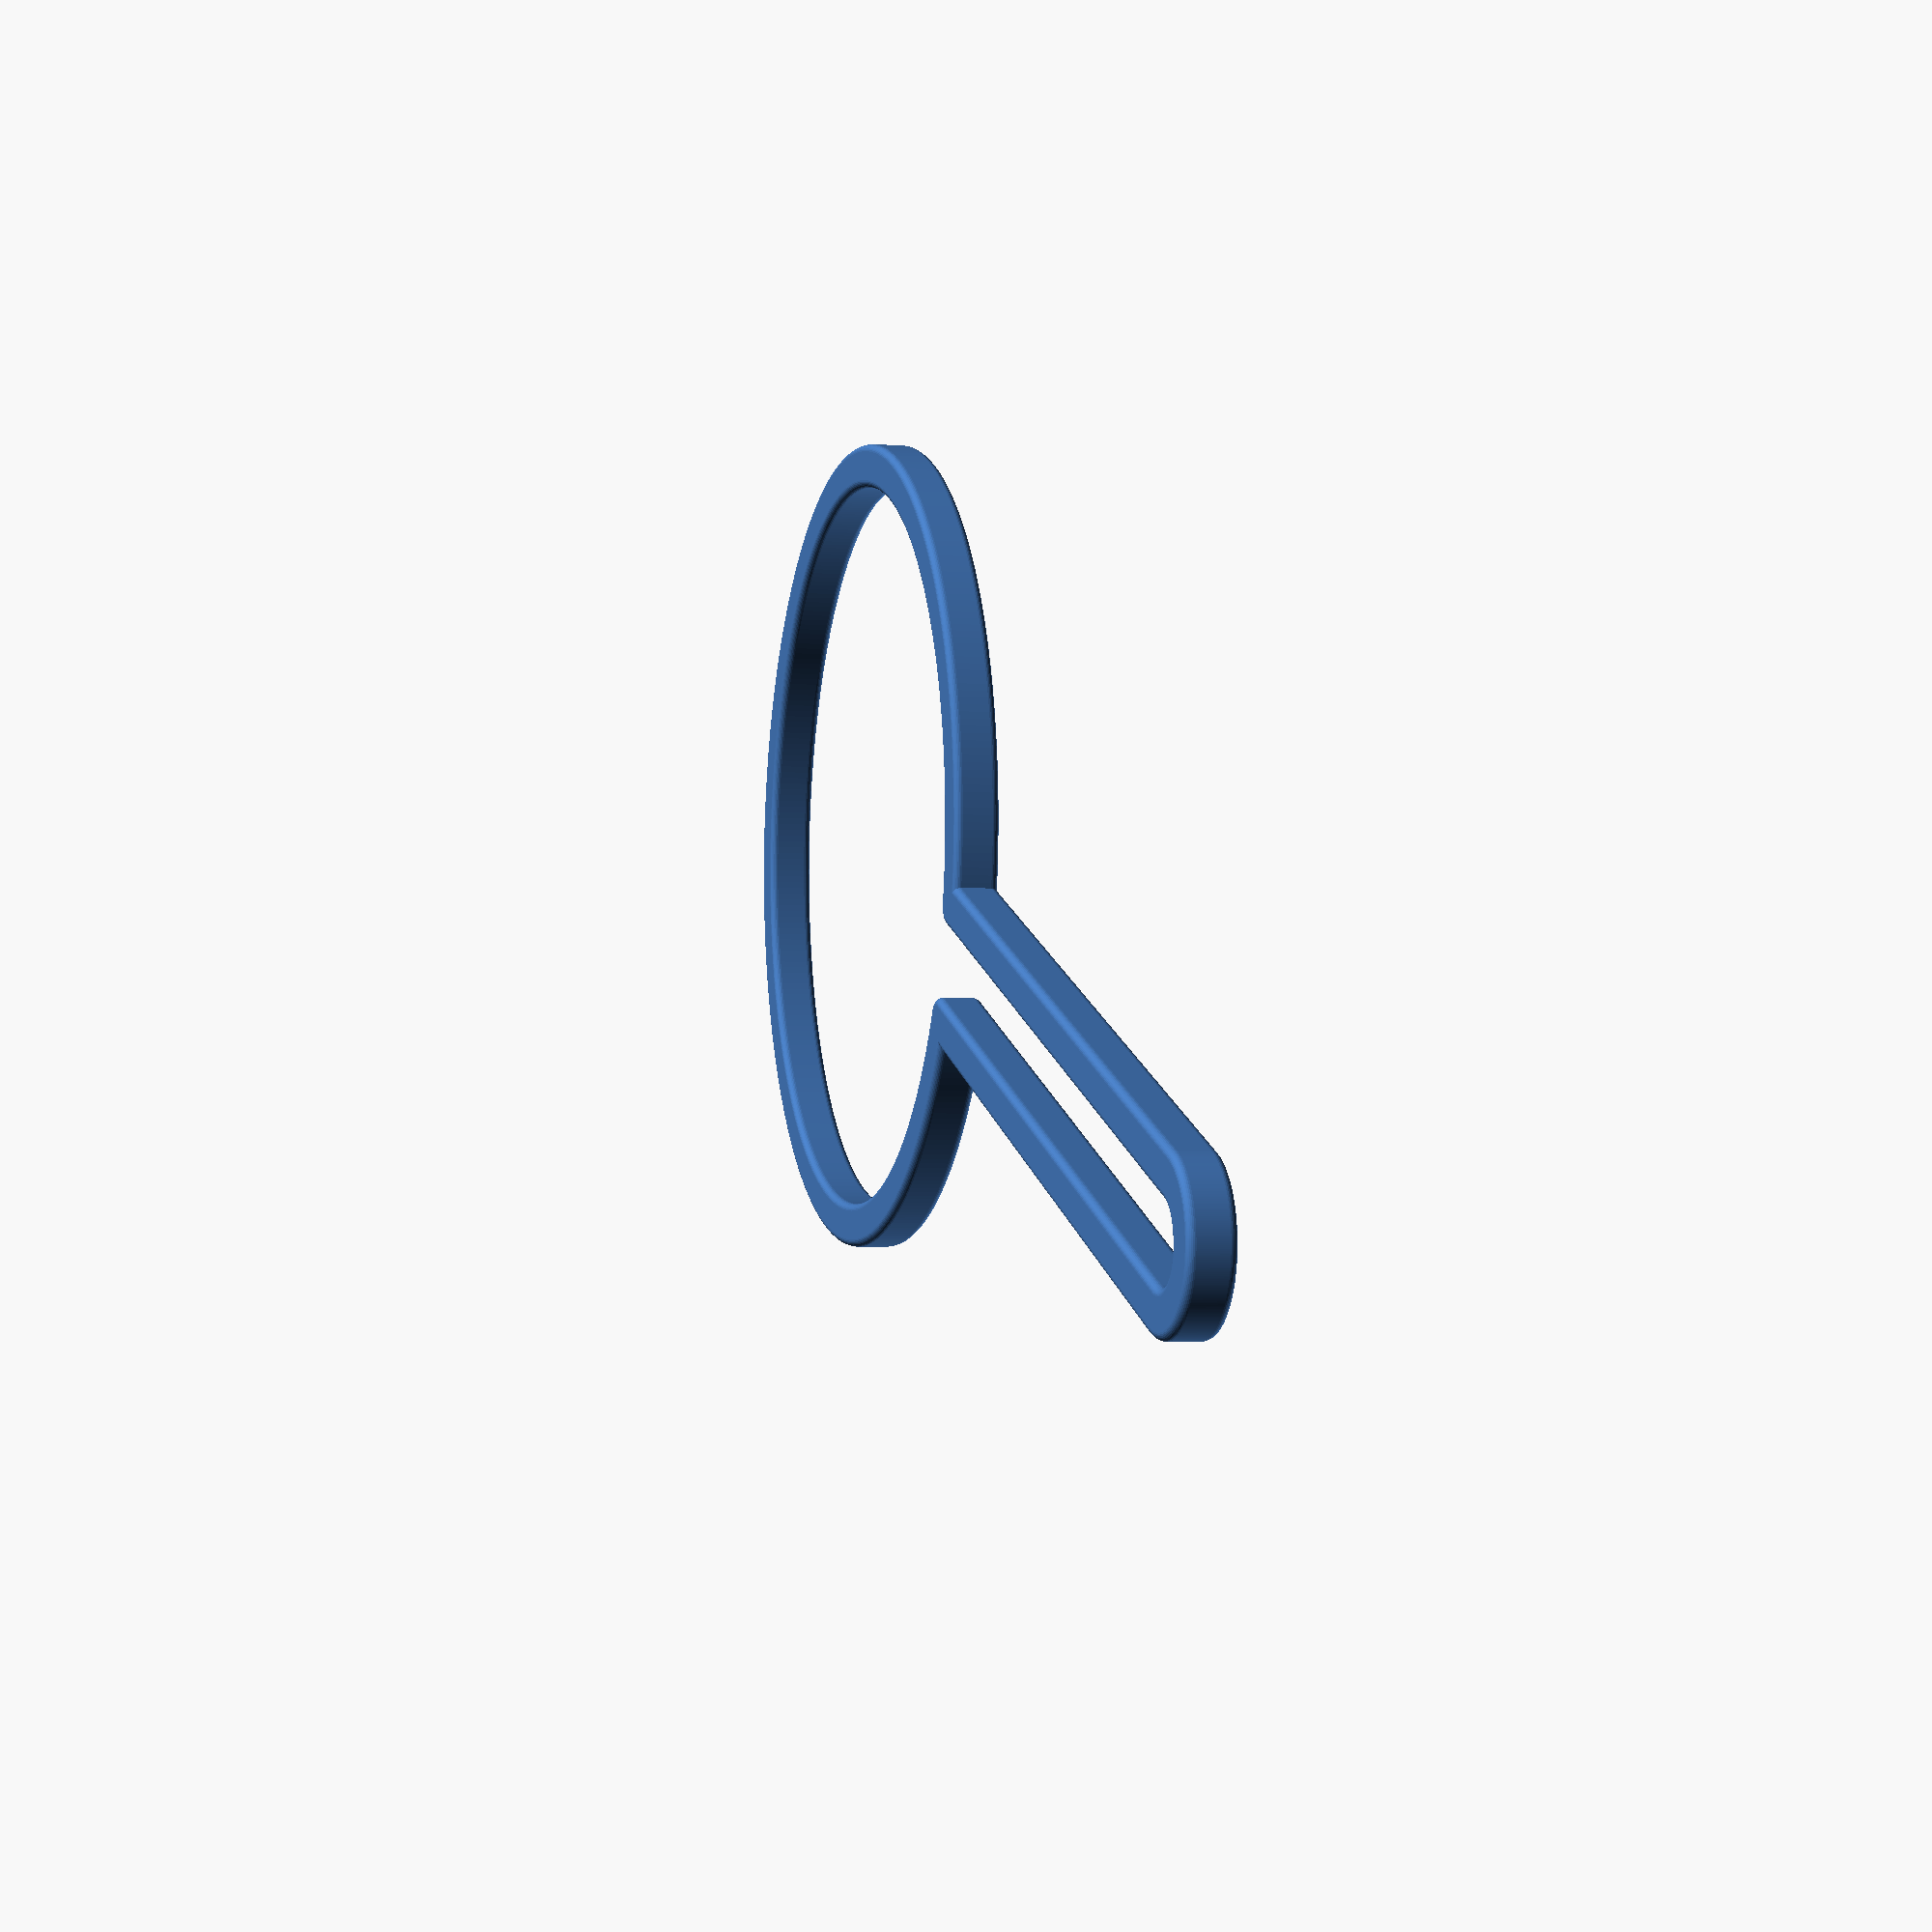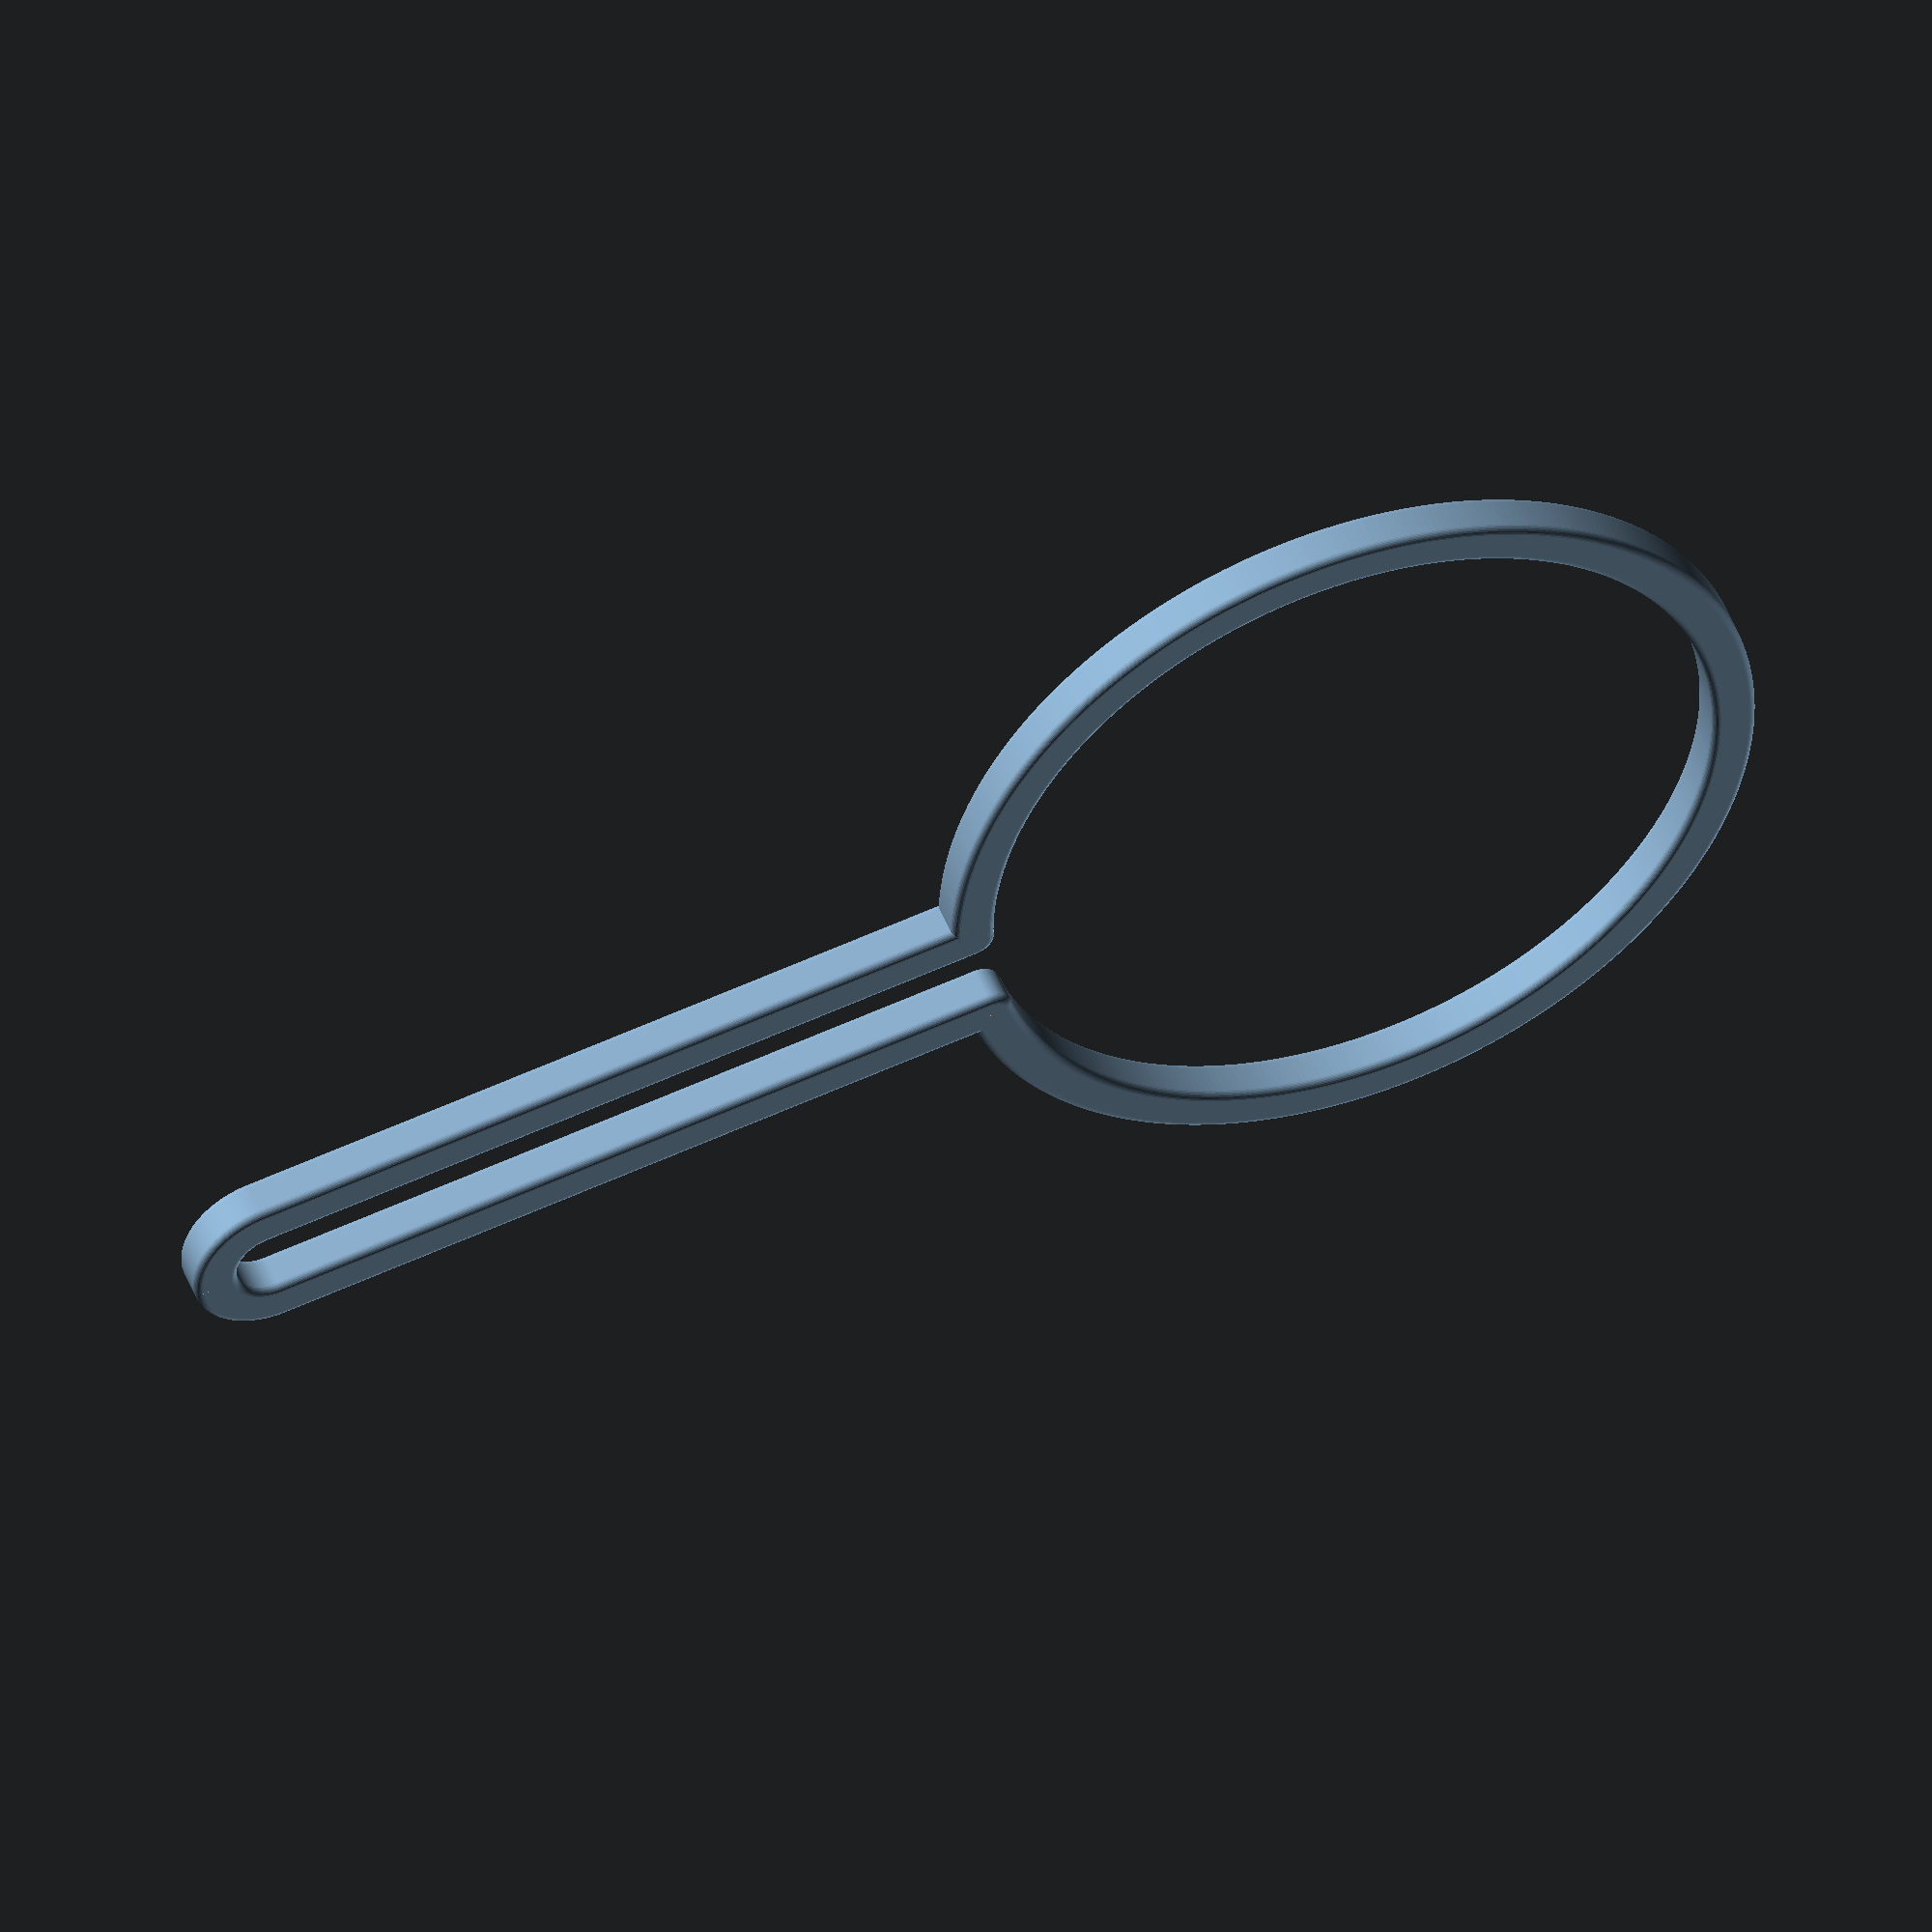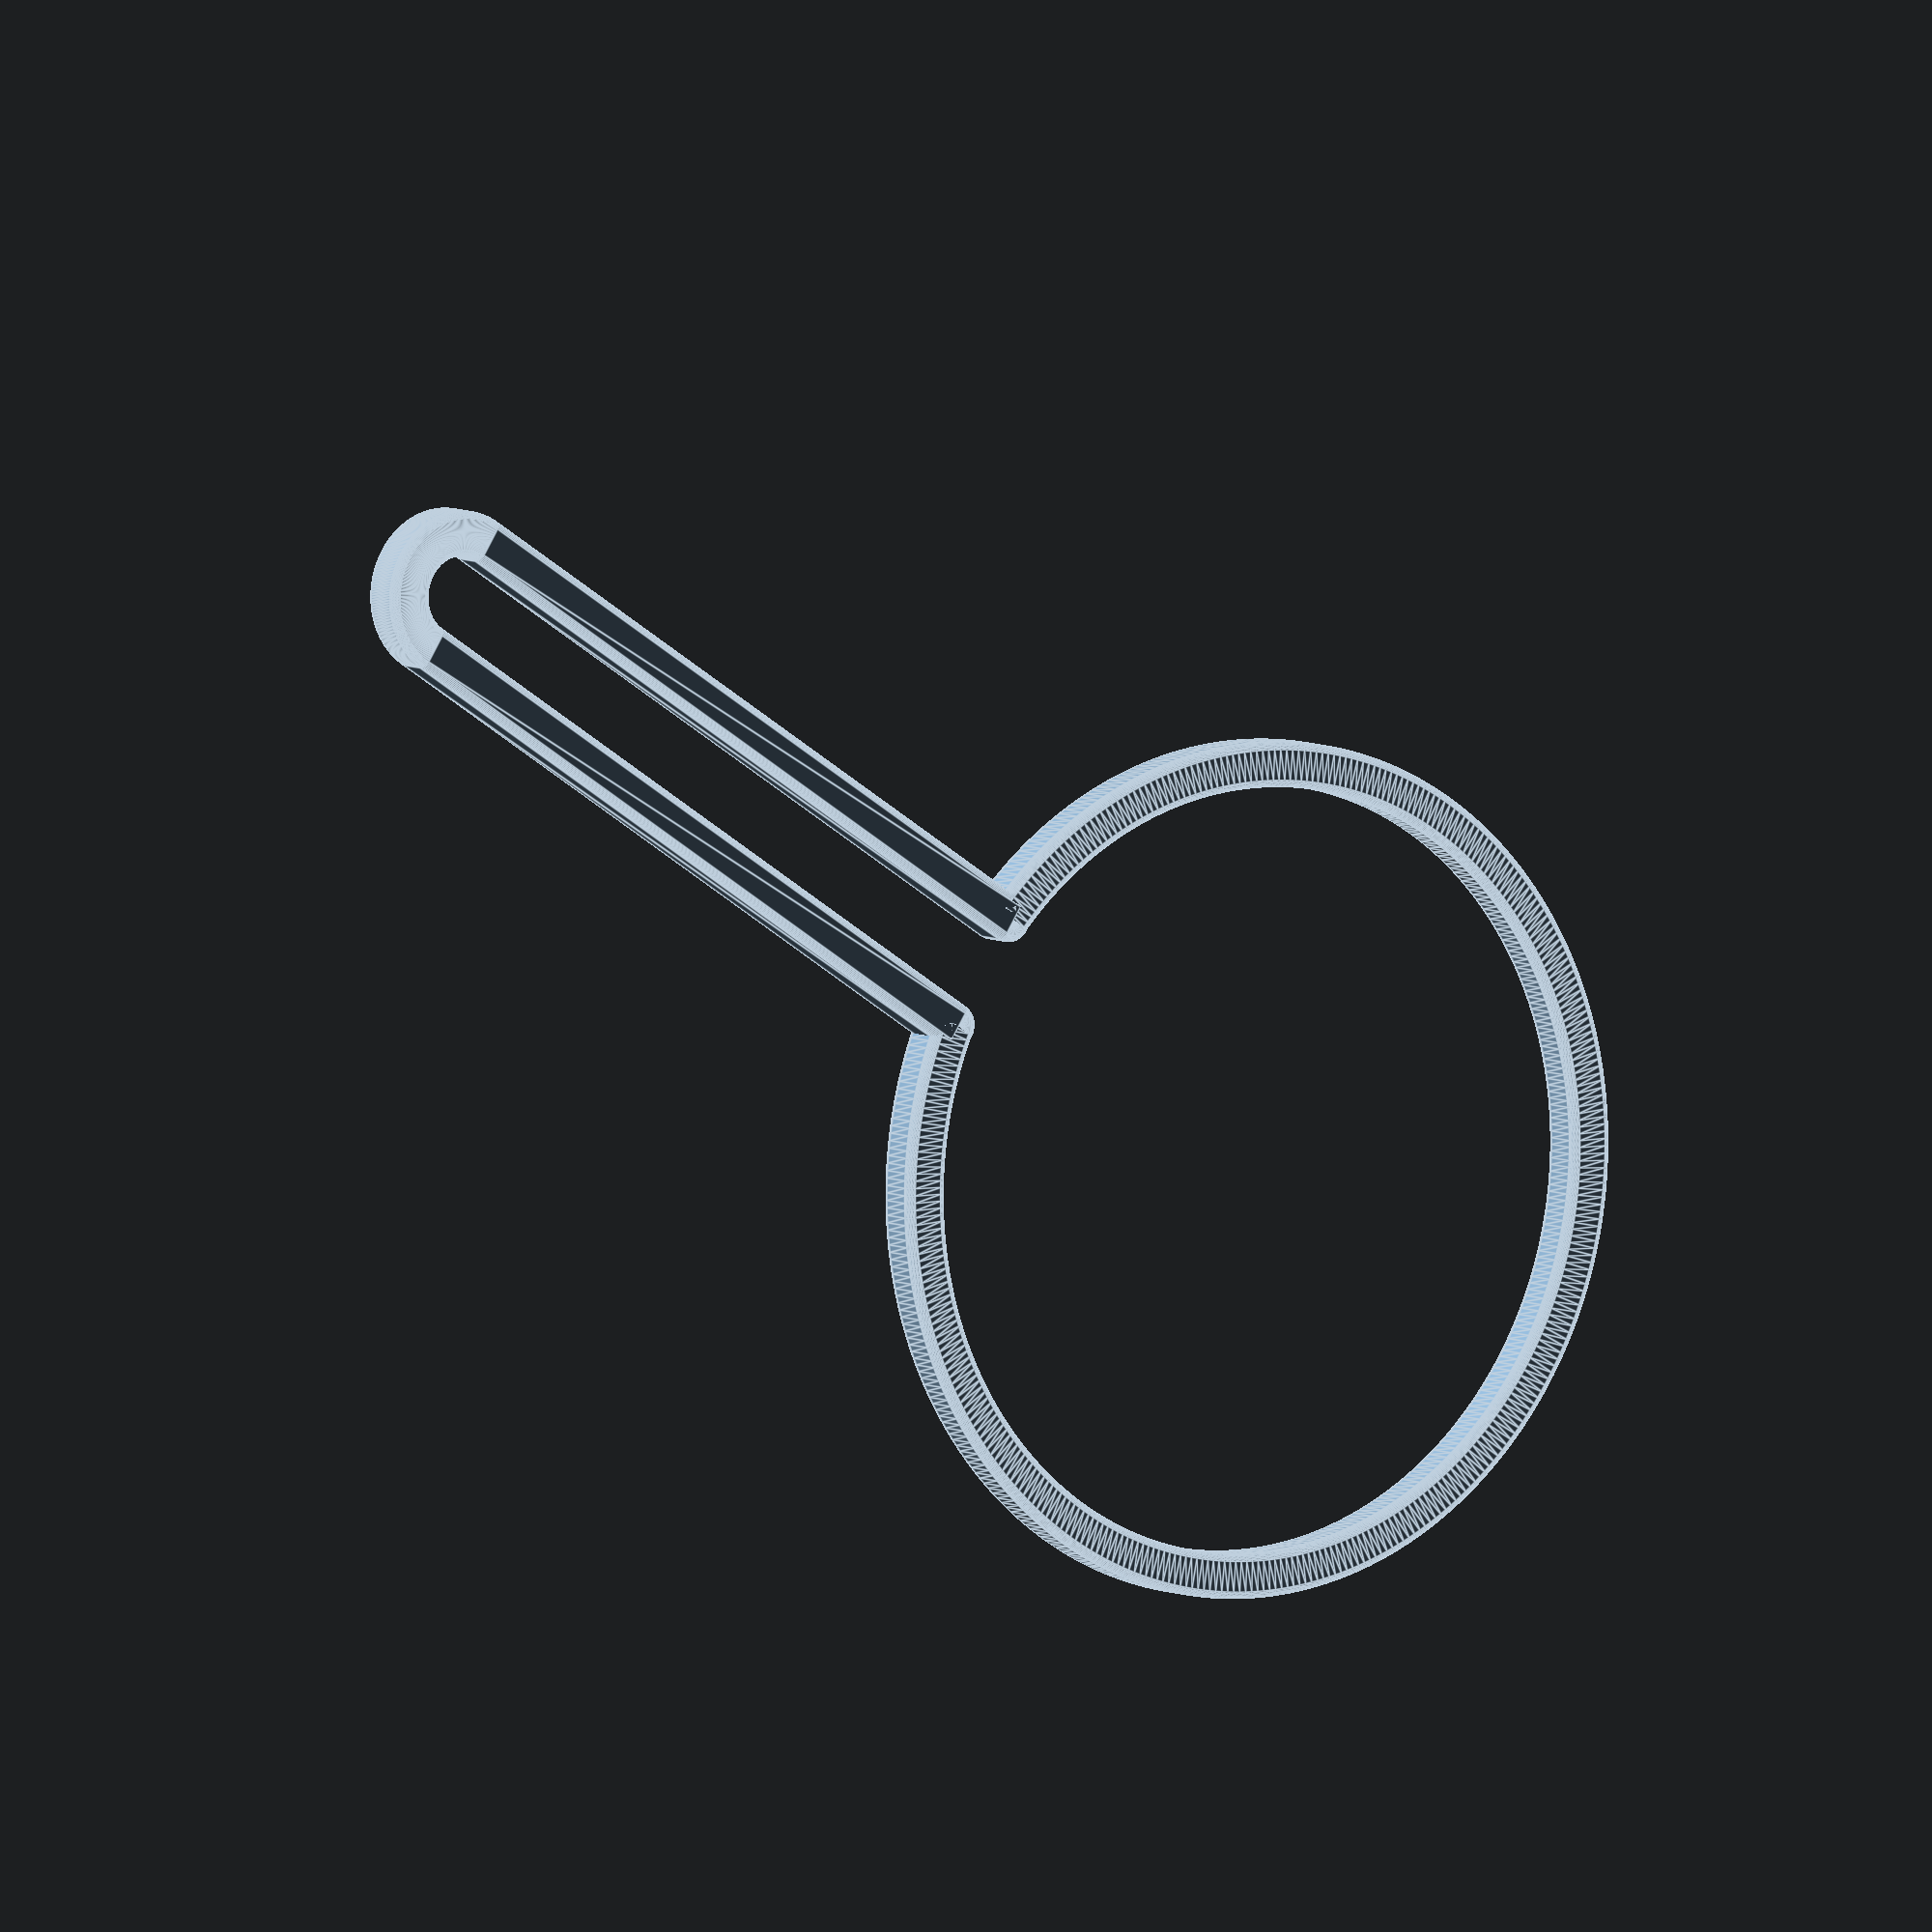
<openscad>
roundRectRad = 0.5;
thickness = 3;
bigCircleDiam = 50;
smallCircleDiam = 0;
bagNeckGap = 5;
bagNeckLength = 50;
neckCircleFudge = 0.35;

/* [Hidden] */
$fa = 1;
$fs = 0.1;

module roundedSquare(w) {
  for (rot = [0:90:270]) {
    rotate([0, 0, rot]) {
      difference() {
        square([w/2, w/2]);
        translate([w/2-roundRectRad, w/2-roundRectRad, 0])
          square([roundRectRad+1, roundRectRad+1]);
      }
      translate([w/2-roundRectRad, w/2-roundRectRad, 0])
        circle(r = roundRectRad);
    }
  }
}

module rsCorner(w) {
  rotate_extrude(angle=90) {
    difference() {
      roundedSquare(w);
      translate([0, -w, 0]) square([w*2, w*2]);
    }
  }
}

module rsCylinder(w, h) {
  linear_extrude(height=h) {
    roundedSquare(w);
  }
}

module ring(d, angle=360) {
  rotate_extrude(angle = angle) {
    translate([(d + thickness) / 2, 0, 0])
      roundedSquare(w = thickness);
  }  
}

module slot() {
  rotate([-90, 0, 0]) {
    for (rot = [0, 180]) {
      rotate([0, 0, rot]) {
        translate([-(bagNeckGap + thickness)/2, 0, 0]) {
          rsCylinder(w = thickness, h = bagNeckLength);
          translate([0, 0, bagNeckLength])
          rotate([-90, 0, -180])
          rsCorner(w = thickness);
        }
        rotate([-90, 90, 0])
          ring(d = bagNeckGap, angle=90);
      }
    }
  } 
}

module bigCircleHole() {
  translate([0, -(bigCircleDiam+thickness)/2, 0])
  cube([
    bagNeckGap+thickness,
    thickness+2,
    thickness+2
  ], center = true);
}

difference() {
  ring(bigCircleDiam);
  bigCircleHole();
}

if (smallCircleDiam) {
  translate([
    0,
    (bigCircleDiam + smallCircleDiam)/2 + thickness,
    0
  ]) ring(smallCircleDiam);
}

translate([
  0,
  -bagNeckLength - bigCircleDiam/2 - thickness/2 + neckCircleFudge,
  0
]) slot();
</openscad>
<views>
elev=182.7 azim=249.2 roll=285.2 proj=p view=wireframe
elev=129.6 azim=261.0 roll=201.0 proj=o view=wireframe
elev=353.4 azim=236.6 roll=144.6 proj=o view=edges
</views>
